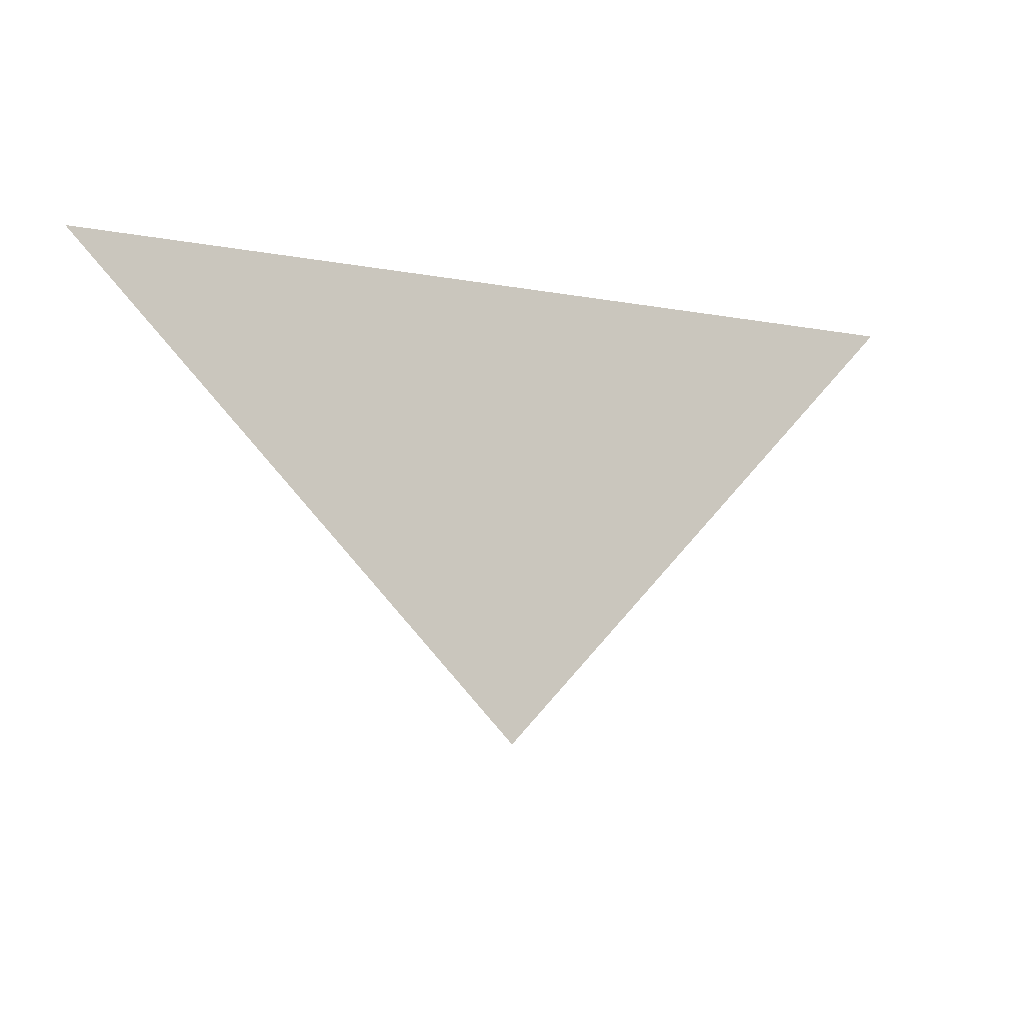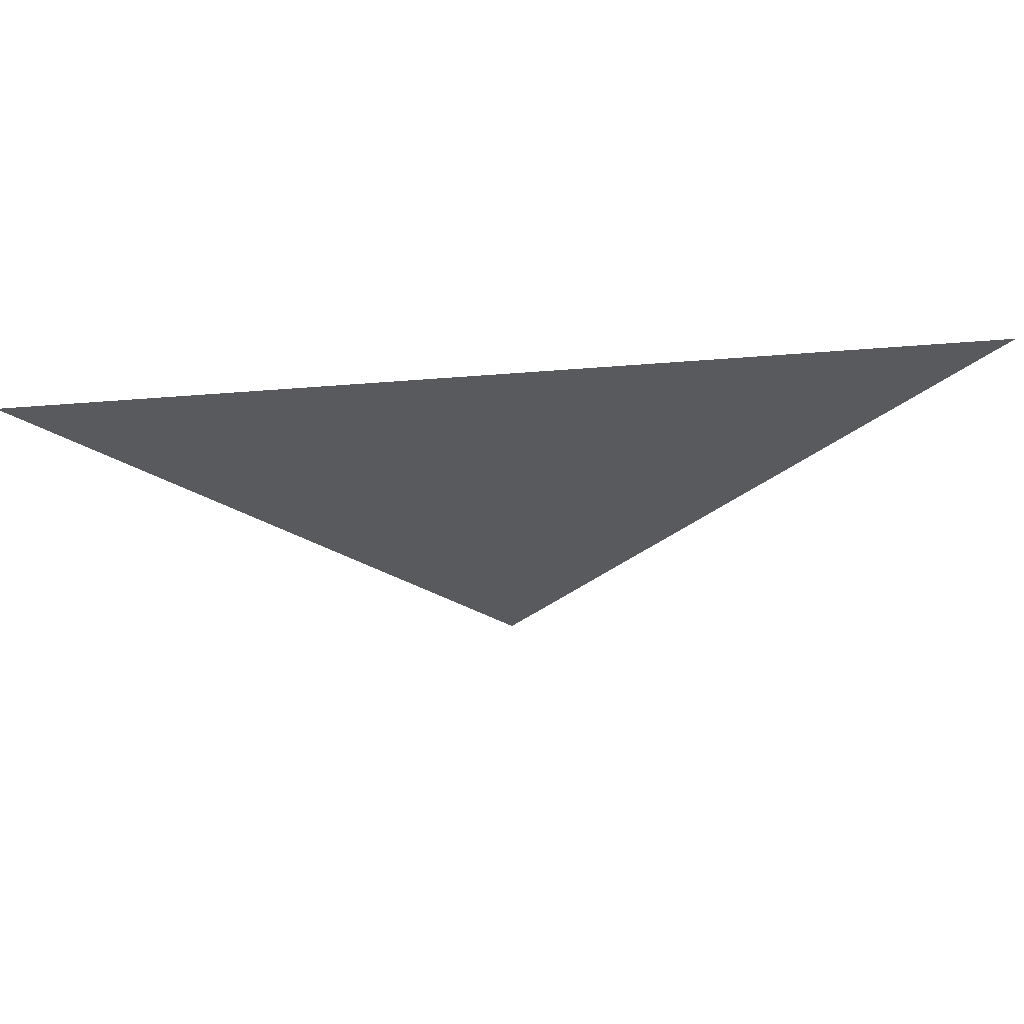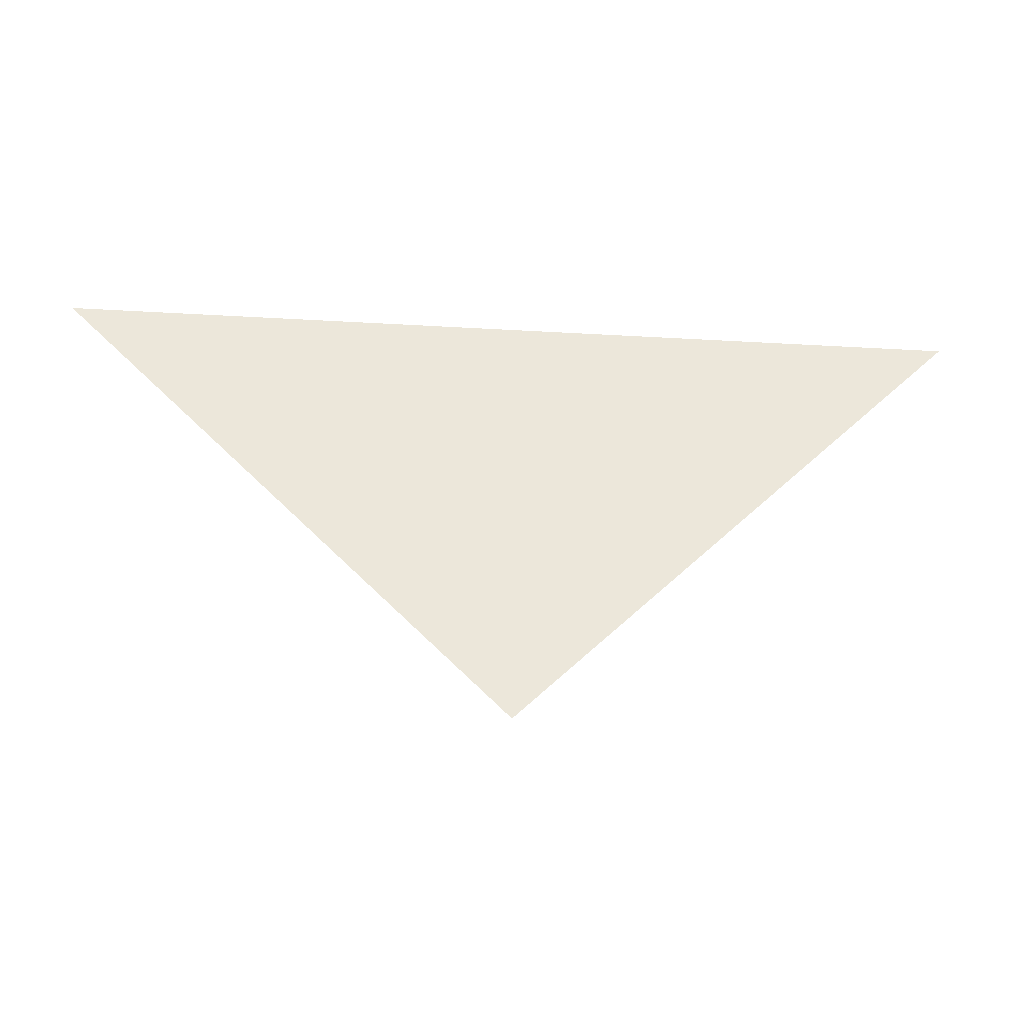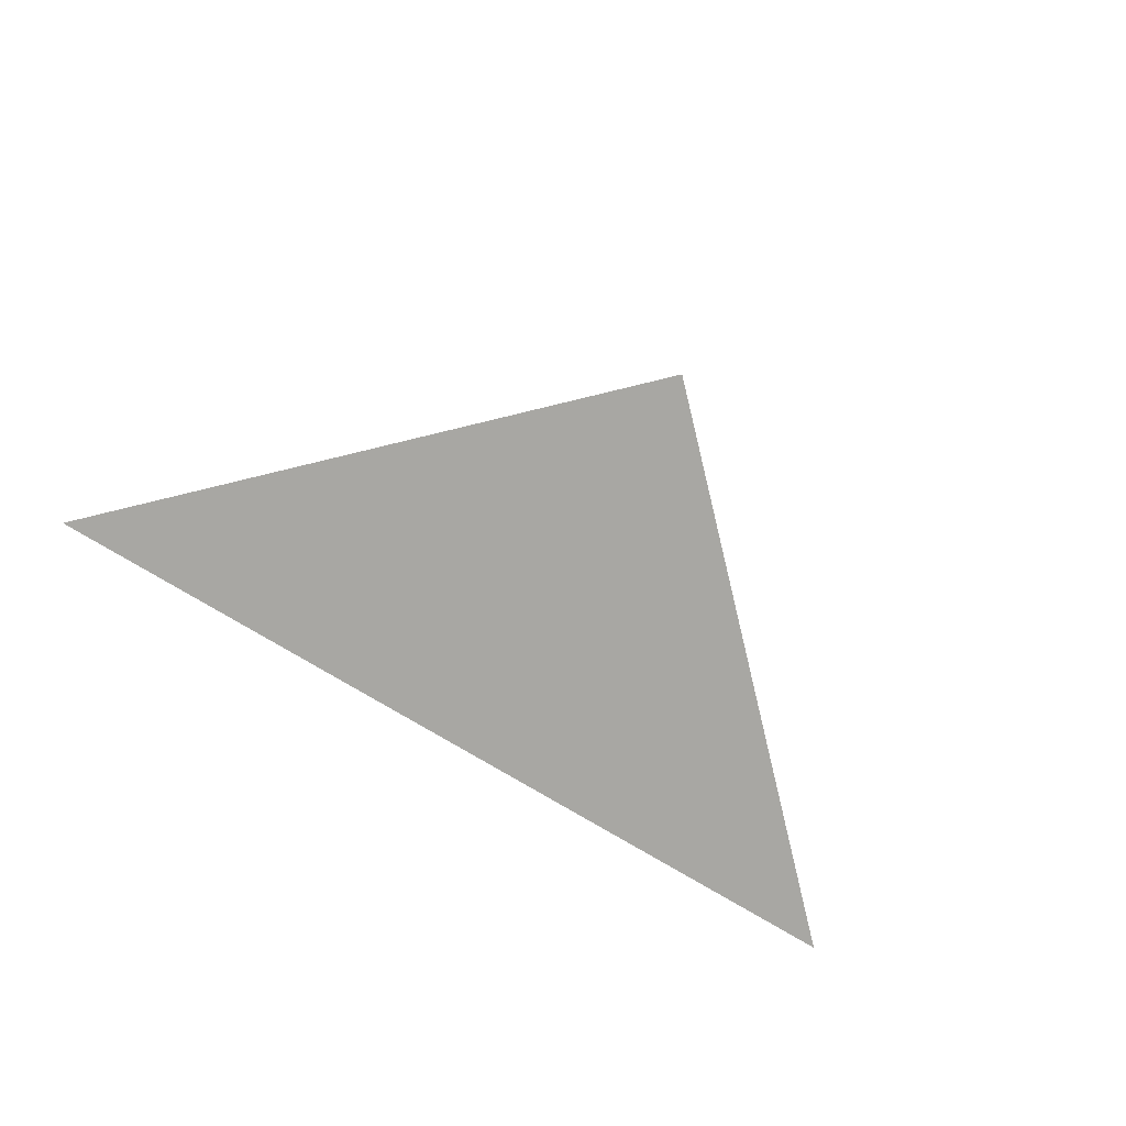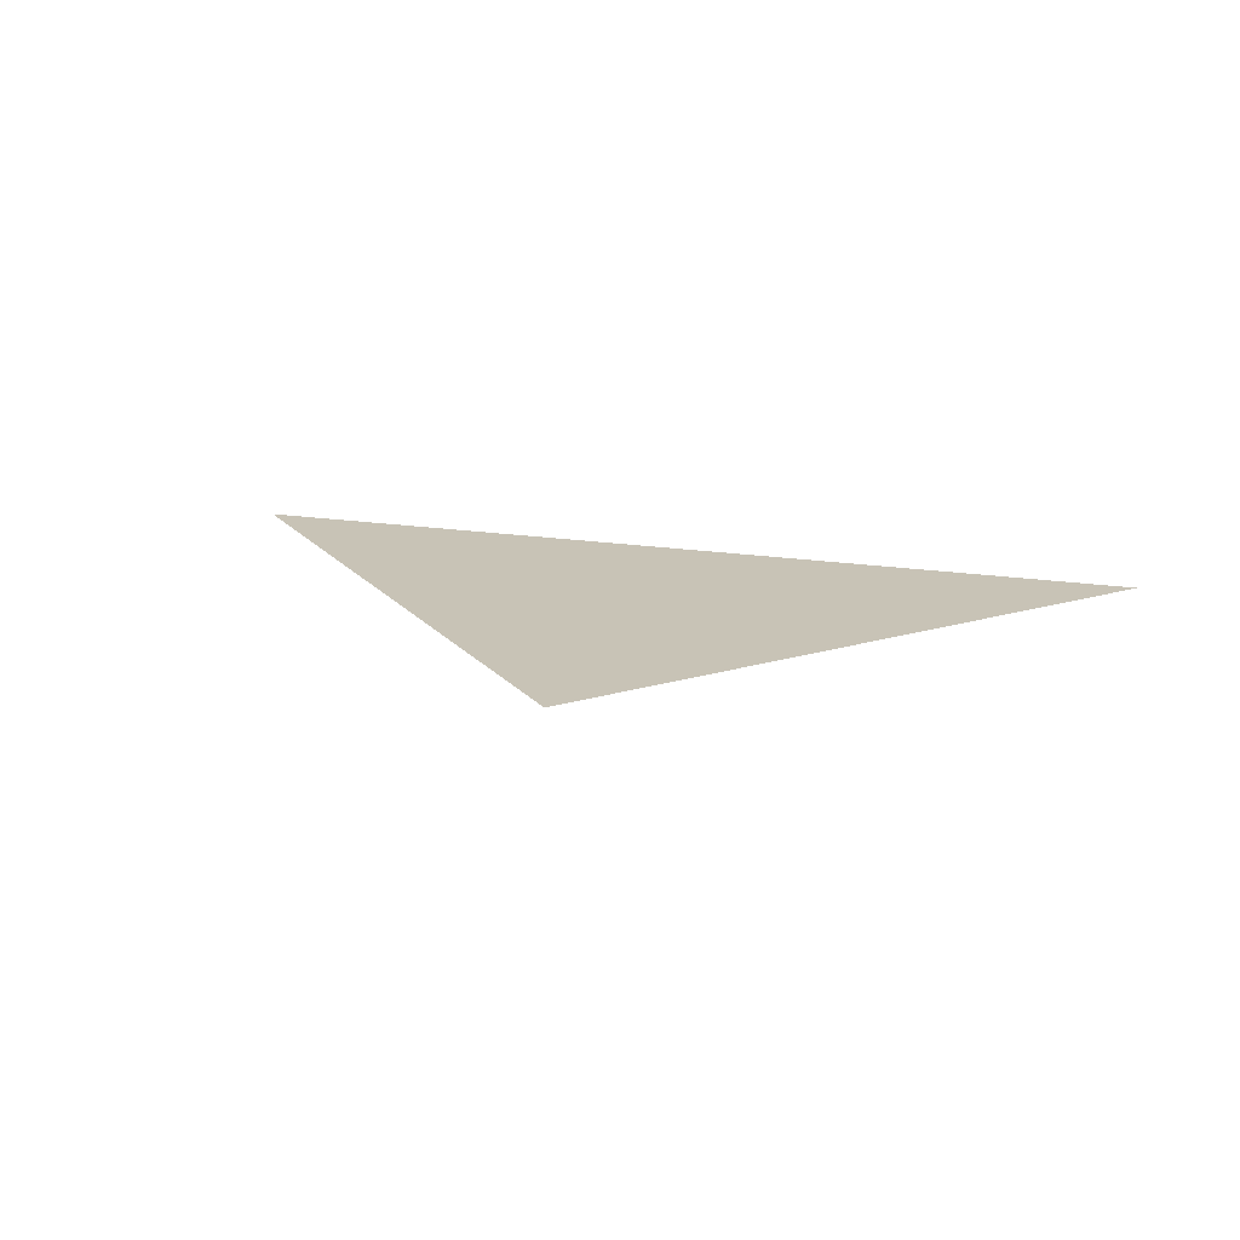
<metadata>
{"format":"obj","ext":"obj","renderer":"f3d","projection":"perspective","resolution":1024,"background":"white","views":[{"elev":-8.0,"azim":151.1,"up":"+Y"},{"elev":57.2,"azim":175.1,"up":"+Y"},{"elev":-33.1,"azim":175.4,"up":"+Y"},{"elev":-74.5,"azim":-31.3,"up":"+Z"},{"elev":19.4,"azim":16.0,"up":"+Z"}]}
</metadata>
<code>
o crane046
v 0.08296 -0.08296 0
v 0.1659 0 0
v 0 0 0
f 1 2 3

</code>
